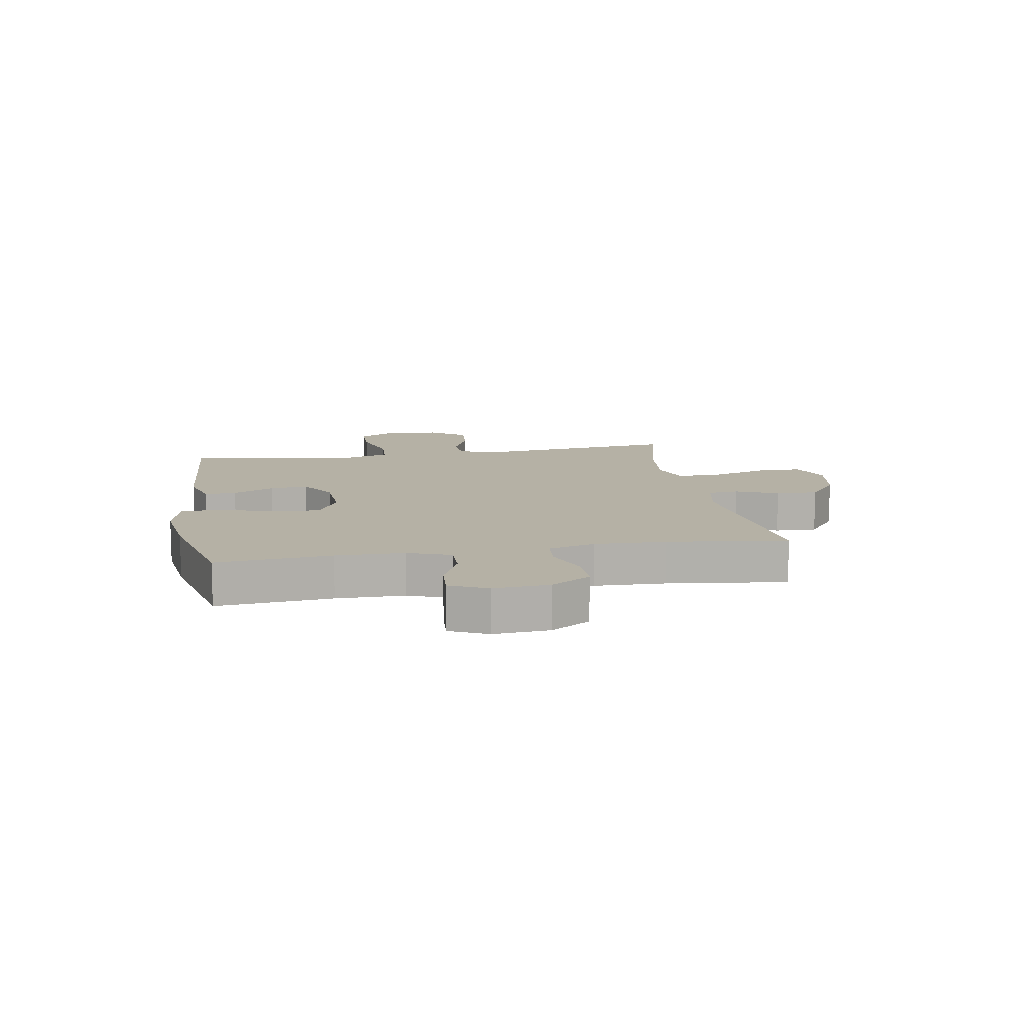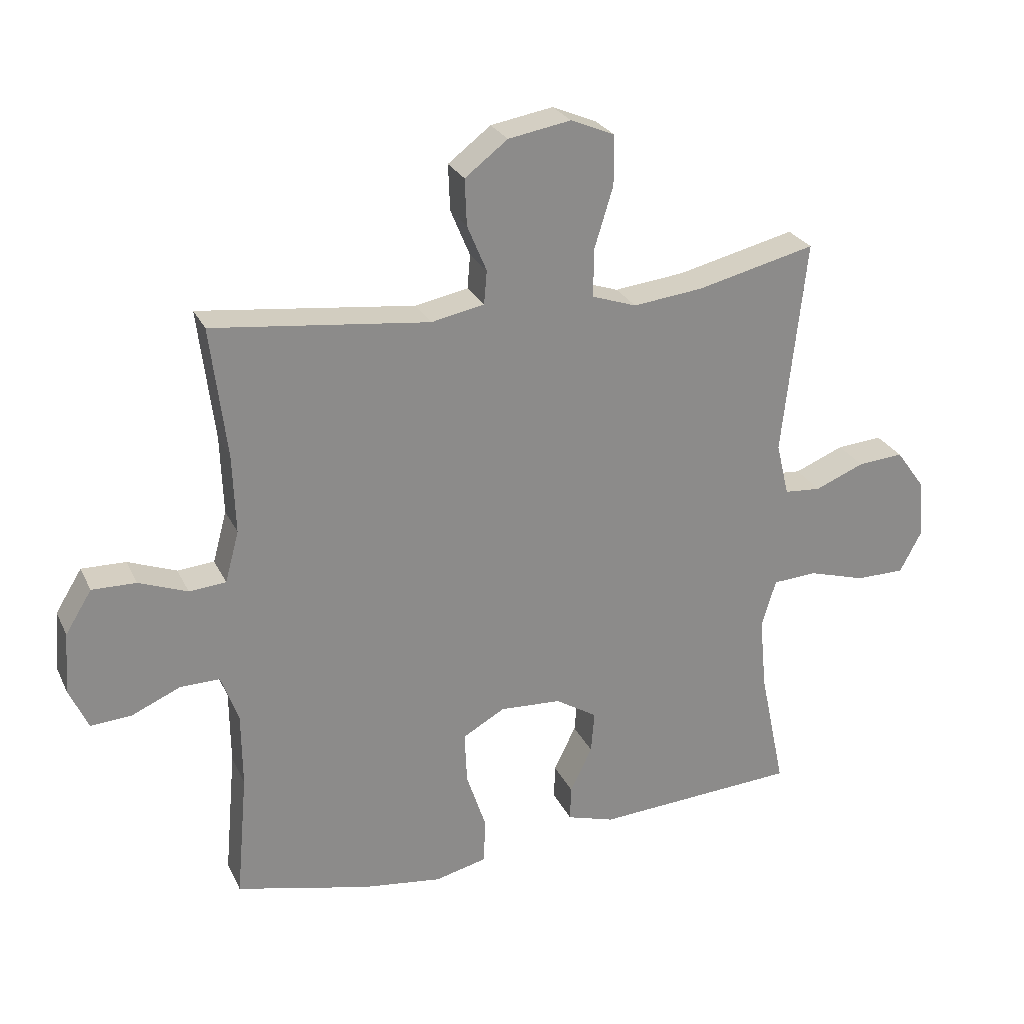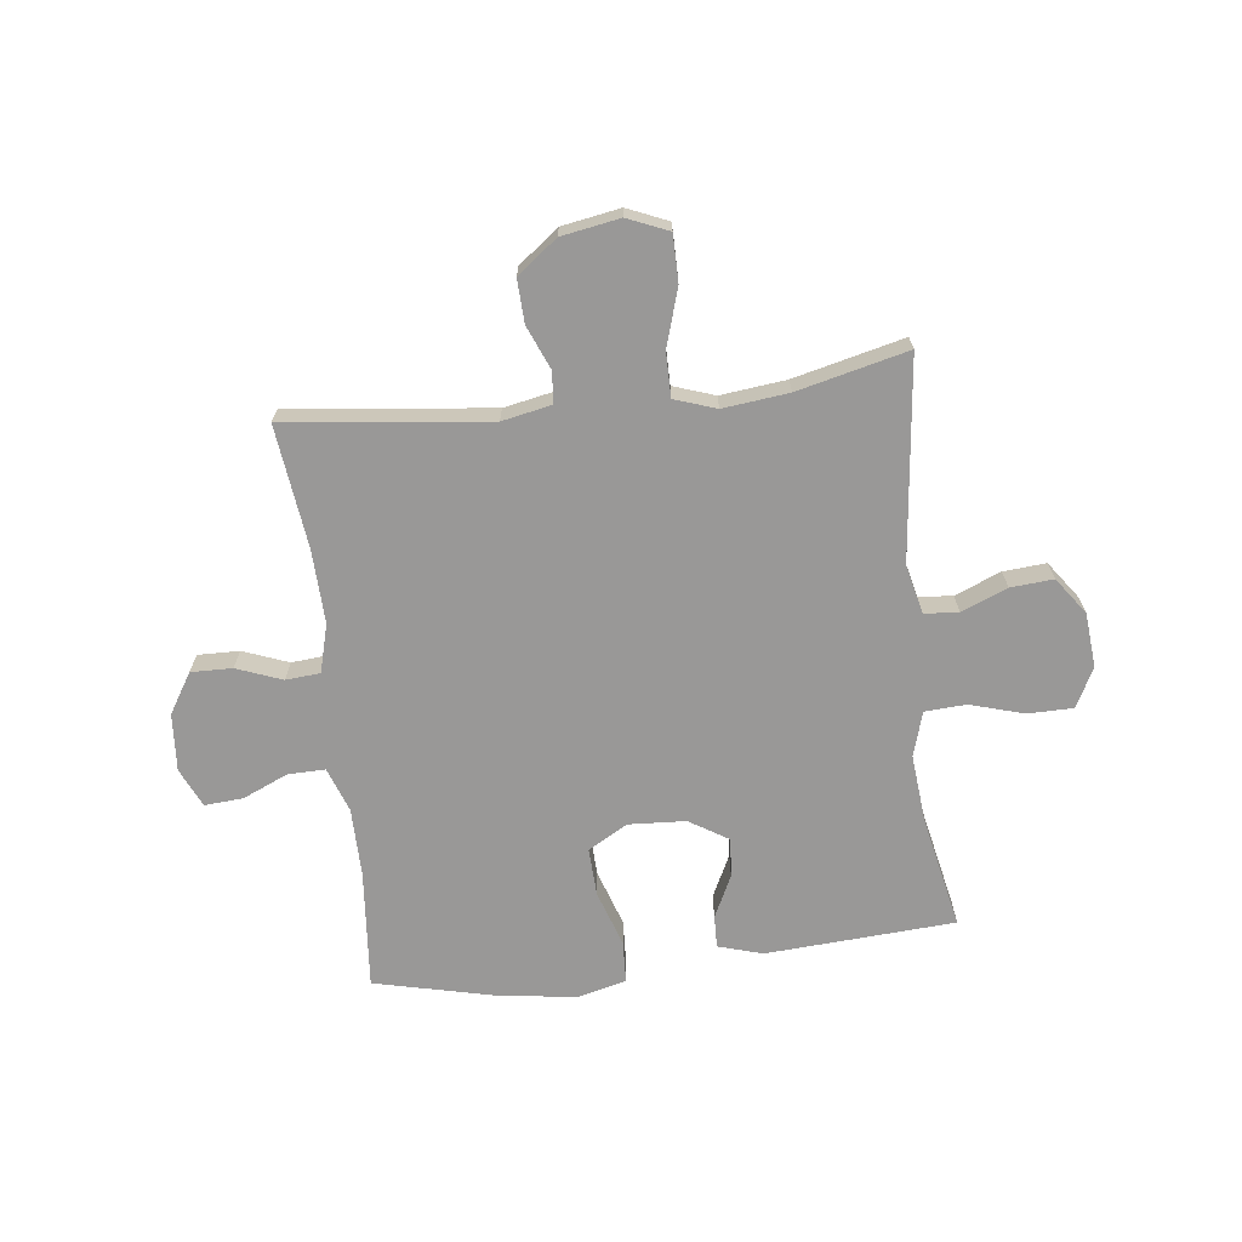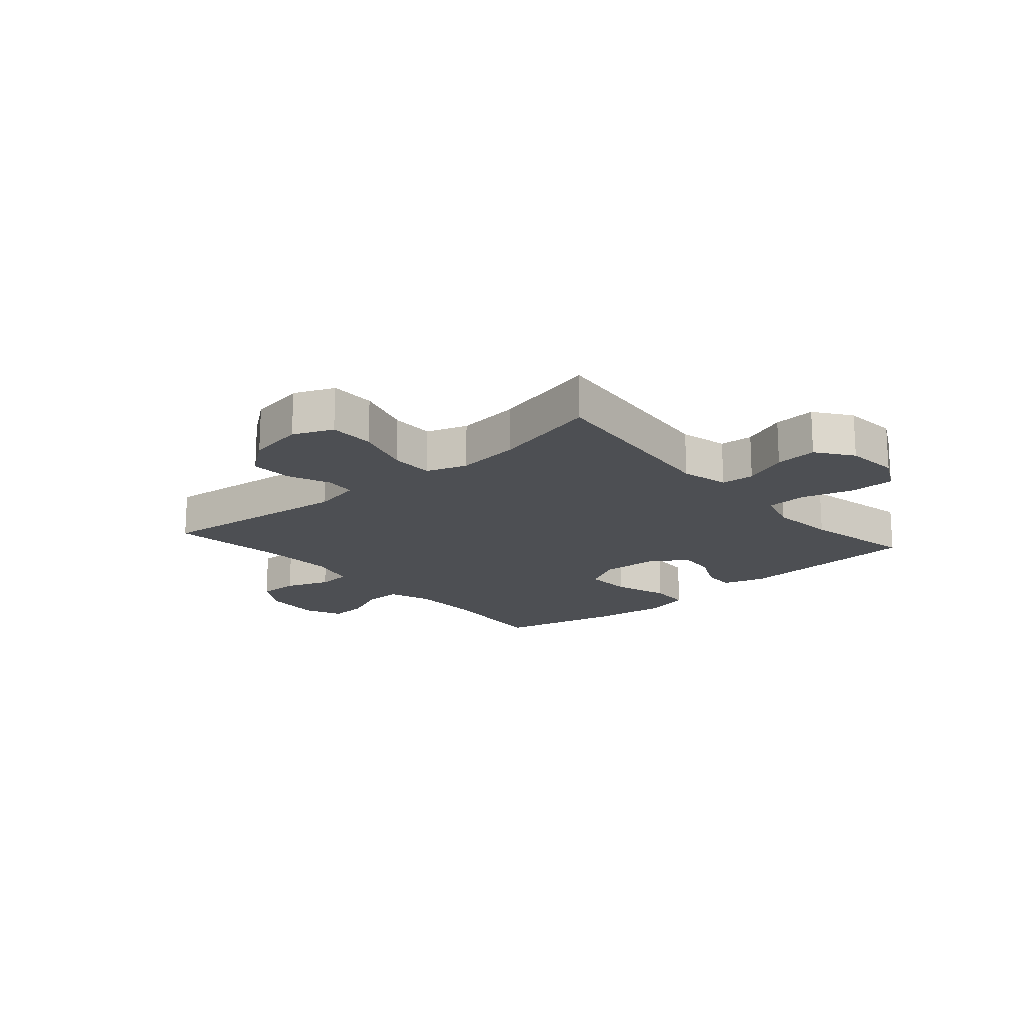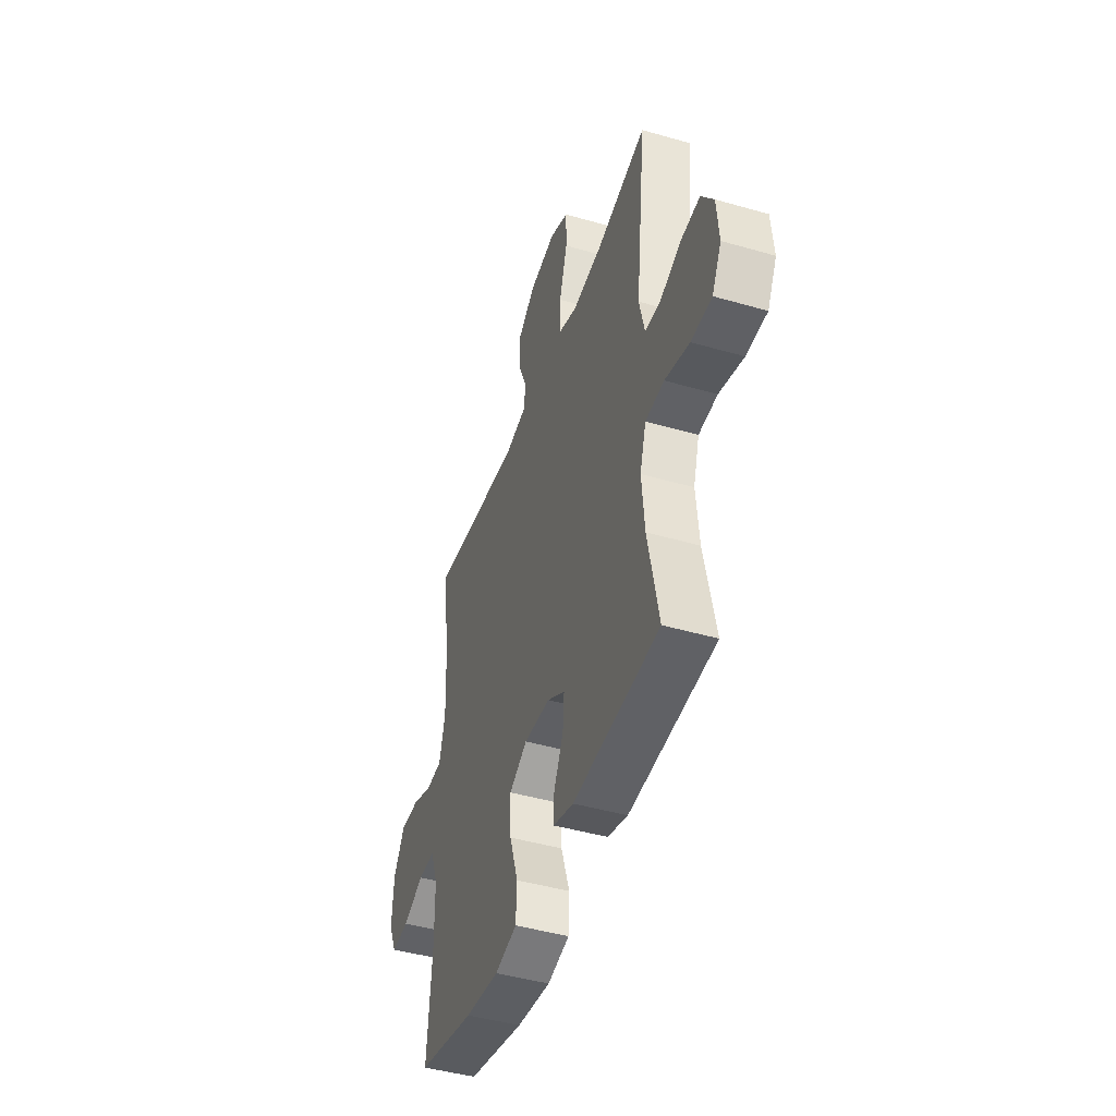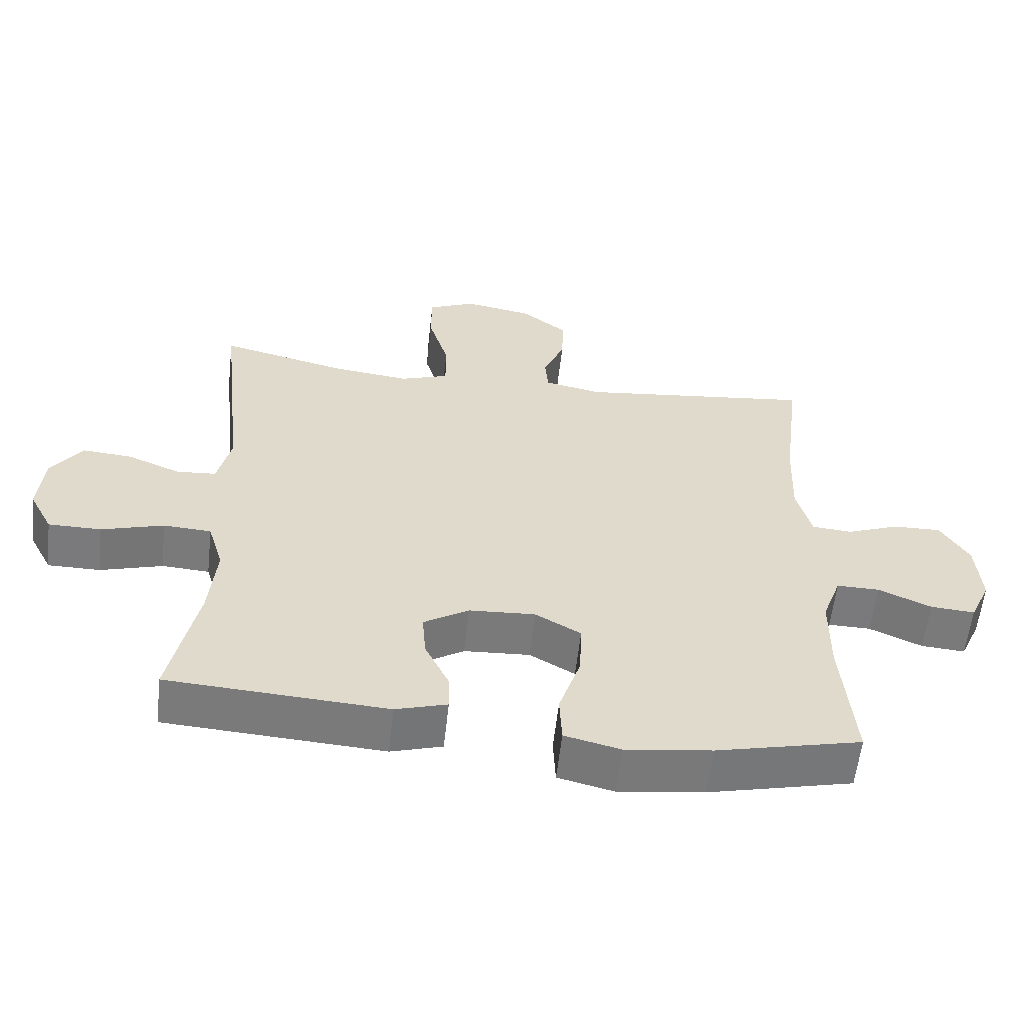
<metadata>
{"format":"obj","ext":"obj","renderer":"f3d","projection":"perspective","resolution":1024,"background":"white","views":[{"elev":11.8,"azim":-99.7,"up":"+Y"},{"elev":26.1,"azim":-20.9,"up":"+Z"},{"elev":-68.7,"azim":6.7,"up":"+Y"},{"elev":-17.6,"azim":41.0,"up":"+Y"},{"elev":-44.6,"azim":71.4,"up":"+Z"},{"elev":-58.2,"azim":173.7,"up":"+Z"}]}
</metadata>
<code>
o path2346
v 0.4656 0.0375 -0.3264
v 0.4545 0.0375 -0.2079
v 0.478 0.0375 -0.1306
v 0.5498 0.0375 -0.1262
v 0.6435 0.0375 -0.1535
v 0.7229 0.0375 -0.1531
v 0.7585 0.0375 -0.08519
v 0.7498 0.0375 0.0106
v 0.7033 0.0375 0.07492
v 0.6286 0.0375 0.06895
v 0.5485 0.0375 0.03617
v 0.489 0.0375 0.0406
v 0.4686 0.0375 0.1263
v 0.507 0.0375 0.4774
v 0.3142 0.0375 0.4307
v 0.1998 0.0375 0.4175
v 0.1272 0.0375 0.4423
v 0.1275 0.0375 0.52
v 0.1582 0.0375 0.6203
v 0.158 0.0375 0.7018
v 0.08623 0.0375 0.732
v -0.01557 0.0375 0.7141
v -0.08537 0.0375 0.6605
v -0.08234 0.0375 0.5853
v -0.05054 0.0375 0.5091
v -0.05523 0.0375 0.4545
v -0.1415 0.0375 0.4371
v -0.4947 0.0375 0.4774
v -0.4682 0.0375 0.2632
v -0.4636 0.0375 0.1349
v -0.4862 0.0375 0.05109
v -0.5465 0.0375 0.04615
v -0.6257 0.0375 0.07615
v -0.6978 0.0375 0.07756
v -0.7408 0.0375 0.007751
v -0.7481 0.0375 -0.09219
v -0.7171 0.0375 -0.1602
v -0.6502 0.0375 -0.1553
v -0.5705 0.0375 -0.1204
v -0.5061 0.0375 -0.1194
v -0.4778 0.0375 -0.1967
v -0.4765 0.0375 -0.3187
v -0.4947 0.0375 -0.5245
v -0.2765 0.0375 -0.5755
v -0.1462 0.0375 -0.592
v -0.06164 0.0375 -0.5715
v -0.05815 0.0375 -0.4982
v -0.09079 0.0375 -0.4001
v -0.0945 0.0375 -0.316
v -0.0256 0.0375 -0.2769
v 0.0743 0.0375 -0.2824
v 0.1423 0.0375 -0.3245
v 0.1367 0.0375 -0.3925
v 0.1008 0.0375 -0.4661
v 0.09919 0.0375 -0.5227
v 0.1768 0.0375 -0.5458
v 0.507 0.0375 -0.5245
v 0.4656 -0.0375 -0.3264
v 0.4545 -0.0375 -0.2079
v 0.478 -0.0375 -0.1306
v 0.5498 -0.0375 -0.1262
v 0.6435 -0.0375 -0.1535
v 0.7229 -0.0375 -0.1531
v 0.7585 -0.0375 -0.08519
v 0.7498 -0.0375 0.0106
v 0.7033 -0.0375 0.07492
v 0.6286 -0.0375 0.06895
v 0.5485 -0.0375 0.03617
v 0.489 -0.0375 0.0406
v 0.4686 -0.0375 0.1263
v 0.507 -0.0375 0.4774
v 0.3142 -0.0375 0.4307
v 0.1998 -0.0375 0.4175
v 0.1272 -0.0375 0.4423
v 0.1275 -0.0375 0.52
v 0.1582 -0.0375 0.6203
v 0.158 -0.0375 0.7018
v 0.08623 -0.0375 0.732
v -0.01557 -0.0375 0.7141
v -0.08537 -0.0375 0.6605
v -0.08234 -0.0375 0.5853
v -0.05054 -0.0375 0.5091
v -0.05523 -0.0375 0.4545
v -0.1415 -0.0375 0.4371
v -0.4947 -0.0375 0.4774
v -0.4682 -0.0375 0.2632
v -0.4636 -0.0375 0.1349
v -0.4862 -0.0375 0.05109
v -0.5465 -0.0375 0.04615
v -0.6257 -0.0375 0.07615
v -0.6978 -0.0375 0.07756
v -0.7408 -0.0375 0.007751
v -0.7481 -0.0375 -0.09219
v -0.7171 -0.0375 -0.1602
v -0.6502 -0.0375 -0.1553
v -0.5705 -0.0375 -0.1204
v -0.5061 -0.0375 -0.1194
v -0.4778 -0.0375 -0.1967
v -0.4765 -0.0375 -0.3187
v -0.4947 -0.0375 -0.5245
v -0.2765 -0.0375 -0.5755
v -0.1462 -0.0375 -0.592
v -0.06164 -0.0375 -0.5715
v -0.05815 -0.0375 -0.4982
v -0.09079 -0.0375 -0.4001
v -0.0945 -0.0375 -0.316
v -0.0256 -0.0375 -0.2769
v 0.0743 -0.0375 -0.2824
v 0.1423 -0.0375 -0.3245
v 0.1367 -0.0375 -0.3925
v 0.1008 -0.0375 -0.4661
v 0.09919 -0.0375 -0.5227
v 0.1768 -0.0375 -0.5458
v 0.507 -0.0375 -0.5245
v 0.7229 0.0375 -0.1531
v 0.7229 0.0375 -0.1531
v 0.7585 0.0375 -0.08519
v 0.7498 0.0375 0.0106
v 0.7033 0.0375 0.07492
v 0.6435 0.0375 -0.1535
v 0.6286 0.0375 0.06895
v 0.5498 0.0375 -0.1262
v 0.5485 0.0375 0.03617
v 0.478 0.0375 -0.1306
v 0.478 0.0375 -0.1306
v 0.489 0.0375 0.0406
v 0.489 0.0375 0.0406
v 0.4686 0.0375 0.1263
v 0.507 0.0375 -0.5245
v 0.507 0.0375 -0.5245
v 0.4656 0.0375 -0.3264
v 0.4545 0.0375 -0.2079
v 0.507 0.0375 0.4774
v 0.507 0.0375 0.4774
v 0.3142 0.0375 0.4307
v 0.1998 0.0375 0.4175
v 0.1768 0.0375 -0.5458
v 0.1272 0.0375 0.4423
v 0.1272 0.0375 0.4423
v 0.09919 0.0375 -0.5227
v 0.09919 0.0375 -0.5227
v 0.1423 0.0375 -0.3245
v 0.1423 0.0375 -0.3245
v 0.1367 0.0375 -0.3925
v 0.1275 0.0375 0.52
v 0.1582 0.0375 0.6203
v 0.158 0.0375 0.7018
v 0.158 0.0375 0.7018
v 0.08623 0.0375 0.732
v 0.0743 0.0375 -0.2824
v 0.1008 0.0375 -0.4661
v -0.01557 0.0375 0.7141
v -0.0256 0.0375 -0.2769
v -0.08537 0.0375 0.6605
v -0.0945 0.0375 -0.316
v -0.0945 0.0375 -0.316
v -0.05054 0.0375 0.5091
v -0.05523 0.0375 0.4545
v -0.05523 0.0375 0.4545
v -0.08234 0.0375 0.5853
v -0.1415 0.0375 0.4371
v -0.06164 0.0375 -0.5715
v -0.06164 0.0375 -0.5715
v -0.05815 0.0375 -0.4982
v -0.09079 0.0375 -0.4001
v -0.1462 0.0375 -0.592
v -0.2765 0.0375 -0.5755
v -0.4947 0.0375 -0.5245
v -0.4947 0.0375 -0.5245
v -0.4778 0.0375 -0.1967
v -0.4765 0.0375 -0.3187
v -0.4636 0.0375 0.1349
v -0.4862 0.0375 0.05109
v -0.4862 0.0375 0.05109
v -0.4682 0.0375 0.2632
v -0.4947 0.0375 0.4774
v -0.4947 0.0375 0.4774
v -0.5061 0.0375 -0.1194
v -0.5061 0.0375 -0.1194
v -0.5465 0.0375 0.04615
v -0.5705 0.0375 -0.1204
v -0.6257 0.0375 0.07615
v -0.6502 0.0375 -0.1553
v -0.6978 0.0375 0.07756
v -0.7171 0.0375 -0.1602
v -0.7171 0.0375 -0.1602
v -0.7408 0.0375 0.007751
v -0.7481 0.0375 -0.09219
v 0.7229 -0.0375 -0.1531
v 0.7229 -0.0375 -0.1531
v 0.7585 -0.0375 -0.08519
v 0.7498 -0.0375 0.0106
v 0.7033 -0.0375 0.07492
v 0.6435 -0.0375 -0.1535
v 0.6286 -0.0375 0.06895
v 0.5498 -0.0375 -0.1262
v 0.5485 -0.0375 0.03617
v 0.478 -0.0375 -0.1306
v 0.478 -0.0375 -0.1306
v 0.489 -0.0375 0.0406
v 0.489 -0.0375 0.0406
v 0.4686 -0.0375 0.1263
v 0.507 -0.0375 -0.5245
v 0.507 -0.0375 -0.5245
v 0.4656 -0.0375 -0.3264
v 0.4545 -0.0375 -0.2079
v 0.507 -0.0375 0.4774
v 0.507 -0.0375 0.4774
v 0.3142 -0.0375 0.4307
v 0.1998 -0.0375 0.4175
v 0.1768 -0.0375 -0.5458
v 0.1272 -0.0375 0.4423
v 0.1272 -0.0375 0.4423
v 0.09919 -0.0375 -0.5227
v 0.09919 -0.0375 -0.5227
v 0.1423 -0.0375 -0.3245
v 0.1423 -0.0375 -0.3245
v 0.1367 -0.0375 -0.3925
v 0.1275 -0.0375 0.52
v 0.1582 -0.0375 0.6203
v 0.158 -0.0375 0.7018
v 0.158 -0.0375 0.7018
v 0.08623 -0.0375 0.732
v 0.0743 -0.0375 -0.2824
v 0.1008 -0.0375 -0.4661
v -0.01557 -0.0375 0.7141
v -0.0256 -0.0375 -0.2769
v -0.08537 -0.0375 0.6605
v -0.0945 -0.0375 -0.316
v -0.0945 -0.0375 -0.316
v -0.05054 -0.0375 0.5091
v -0.05523 -0.0375 0.4545
v -0.05523 -0.0375 0.4545
v -0.08234 -0.0375 0.5853
v -0.1415 -0.0375 0.4371
v -0.06164 -0.0375 -0.5715
v -0.06164 -0.0375 -0.5715
v -0.05815 -0.0375 -0.4982
v -0.09079 -0.0375 -0.4001
v -0.1462 -0.0375 -0.592
v -0.2765 -0.0375 -0.5755
v -0.4947 -0.0375 -0.5245
v -0.4947 -0.0375 -0.5245
v -0.4778 -0.0375 -0.1967
v -0.4765 -0.0375 -0.3187
v -0.4636 -0.0375 0.1349
v -0.4862 -0.0375 0.05109
v -0.4862 -0.0375 0.05109
v -0.4682 -0.0375 0.2632
v -0.4947 -0.0375 0.4774
v -0.4947 -0.0375 0.4774
v -0.5061 -0.0375 -0.1194
v -0.5061 -0.0375 -0.1194
v -0.5465 -0.0375 0.04615
v -0.5705 -0.0375 -0.1204
v -0.6257 -0.0375 0.07615
v -0.6502 -0.0375 -0.1553
v -0.6978 -0.0375 0.07756
v -0.7171 -0.0375 -0.1602
v -0.7171 -0.0375 -0.1602
v -0.7408 -0.0375 0.007751
v -0.7481 -0.0375 -0.09219
f 241 240 239
f 258 261 256
f 239 240 238
f 262 257 261
f 223 226 220
f 196 194 197
f 246 235 249
f 247 229 227
f 234 231 219
f 202 224 200
f 226 234 220
f 197 194 195
f 229 245 239
f 238 240 236
f 232 227 212
f 249 235 250
f 212 227 224
f 224 216 198
f 219 231 212
f 216 218 205
f 252 254 255
f 205 211 203
f 259 257 262
f 245 229 244
f 210 224 202
f 232 212 231
f 221 223 220
f 256 255 254
f 241 245 242
f 252 244 247
f 255 261 257
f 198 216 206
f 241 239 245
f 191 194 189
f 200 224 198
f 212 224 210
f 195 194 192
f 209 210 202
f 211 225 214
f 246 227 235
f 254 252 247
f 205 218 211
f 220 234 219
f 228 234 226
f 235 227 232
f 192 194 191
f 200 198 196
f 195 192 193
f 247 227 246
f 261 255 256
f 211 218 225
f 200 196 197
f 209 202 207
f 247 244 229
f 206 216 205
f 116 7 64 190
f 7 8 65 64
f 8 9 66 65
f 5 6 63 62
f 9 10 67 66
f 4 5 62 61
f 10 11 68 67
f 125 4 61 199
f 11 127 201 68
f 12 13 70 69
f 130 1 58 204
f 2 3 60 59
f 13 134 208 70
f 1 2 59 58
f 14 15 72 71
f 15 16 73 72
f 56 57 114 113
f 16 139 213 73
f 141 56 113 215
f 143 53 110 217
f 18 19 76 75
f 19 148 222 76
f 20 21 78 77
f 51 52 109 108
f 54 55 112 111
f 53 54 111 110
f 17 18 75 74
f 21 22 79 78
f 50 51 108 107
f 22 23 80 79
f 156 50 107 230
f 25 159 233 82
f 24 25 82 81
f 23 24 81 80
f 26 27 84 83
f 163 47 104 237
f 47 48 105 104
f 45 46 103 102
f 48 49 106 105
f 44 45 102 101
f 169 44 101 243
f 41 42 99 98
f 30 174 248 87
f 29 30 87 86
f 177 29 86 251
f 27 28 85 84
f 179 41 98 253
f 31 32 89 88
f 42 43 100 99
f 39 40 97 96
f 32 33 90 89
f 38 39 96 95
f 33 34 91 90
f 186 38 95 260
f 34 35 92 91
f 36 37 94 93
f 35 36 93 92
f 167 165 166
f 184 182 187
f 165 164 166
f 188 187 183
f 149 146 152
f 122 123 120
f 172 175 161
f 173 153 155
f 160 145 157
f 128 126 150
f 152 146 160
f 123 121 120
f 155 165 171
f 164 162 166
f 158 138 153
f 175 176 161
f 138 150 153
f 150 124 142
f 145 138 157
f 142 131 144
f 178 181 180
f 131 129 137
f 185 188 183
f 171 170 155
f 136 128 150
f 158 157 138
f 147 146 149
f 182 180 181
f 167 168 171
f 178 173 170
f 181 183 187
f 124 132 142
f 167 171 165
f 117 115 120
f 126 124 150
f 138 136 150
f 121 118 120
f 135 128 136
f 137 140 151
f 172 161 153
f 180 173 178
f 131 137 144
f 146 145 160
f 154 152 160
f 161 158 153
f 118 117 120
f 126 122 124
f 121 119 118
f 173 172 153
f 187 182 181
f 137 151 144
f 126 123 122
f 135 133 128
f 173 155 170
f 132 131 142

</code>
